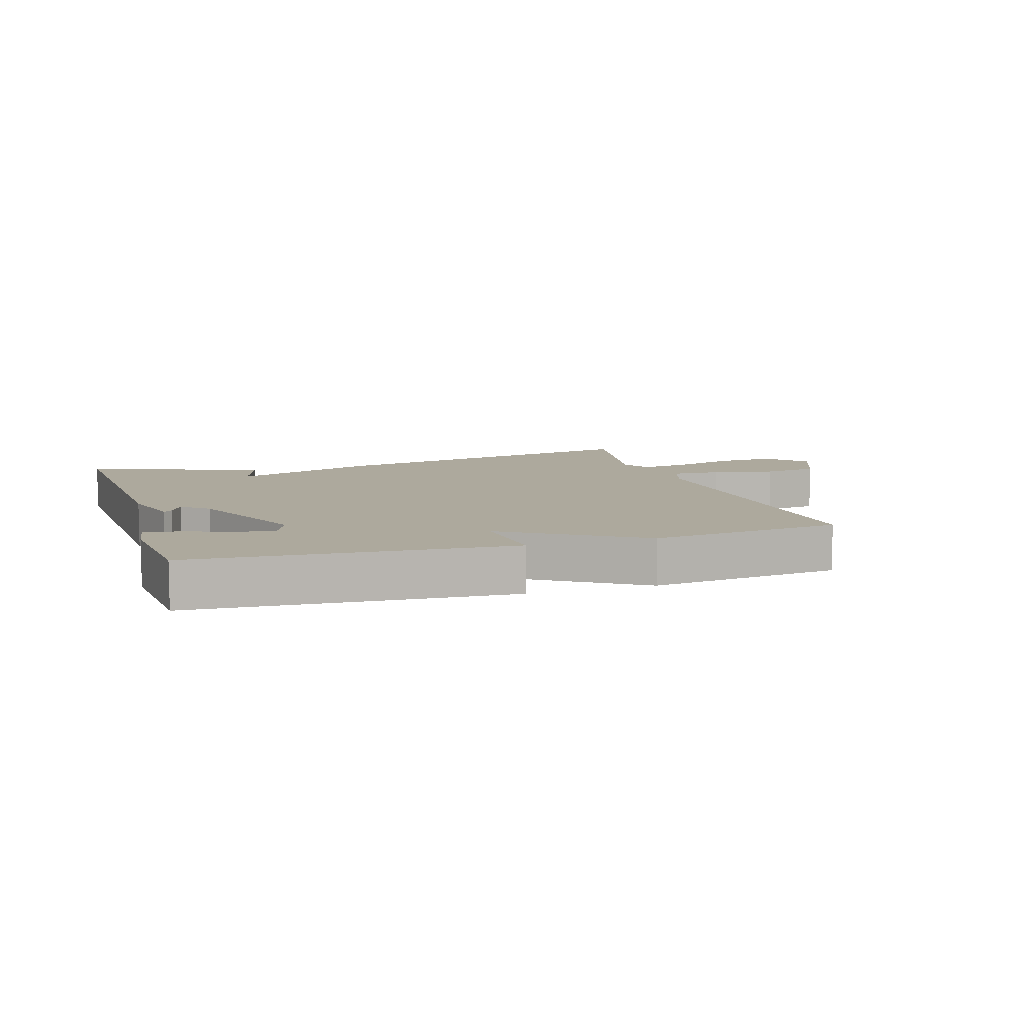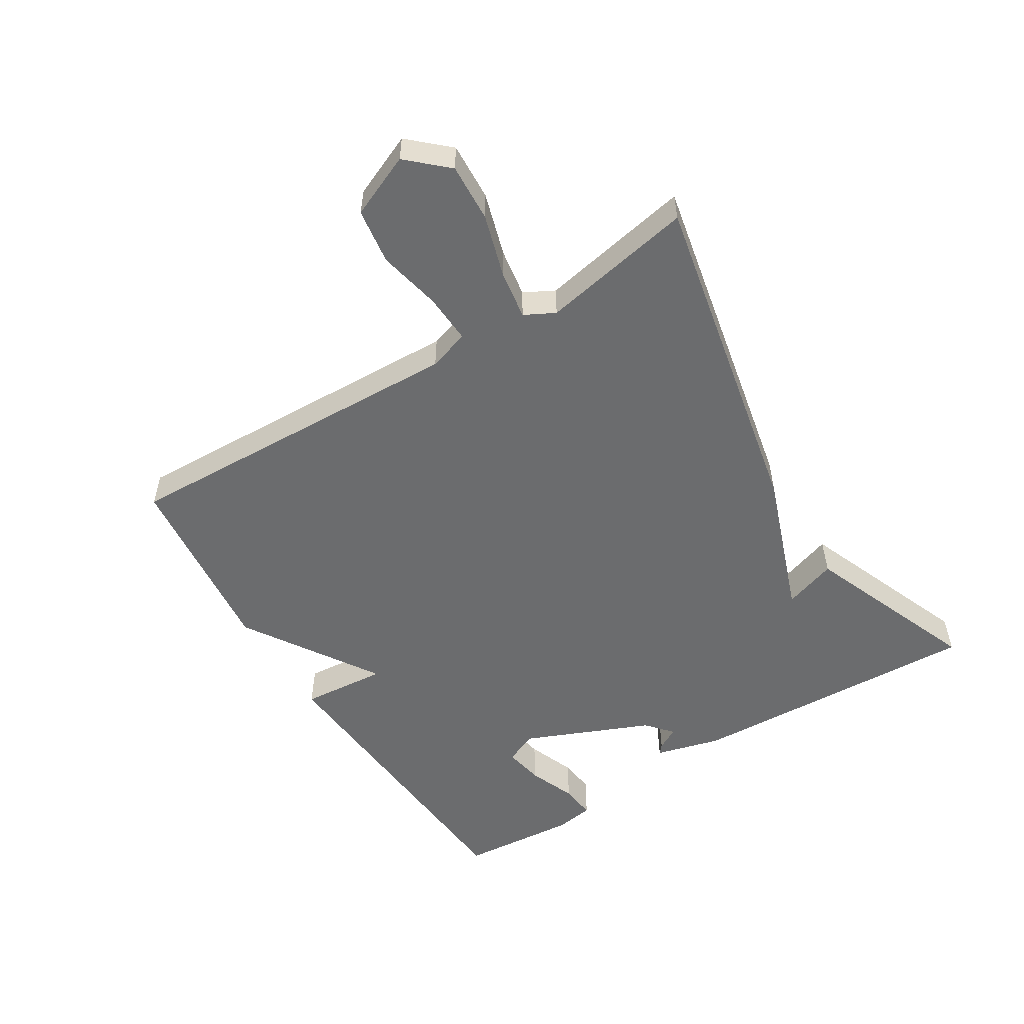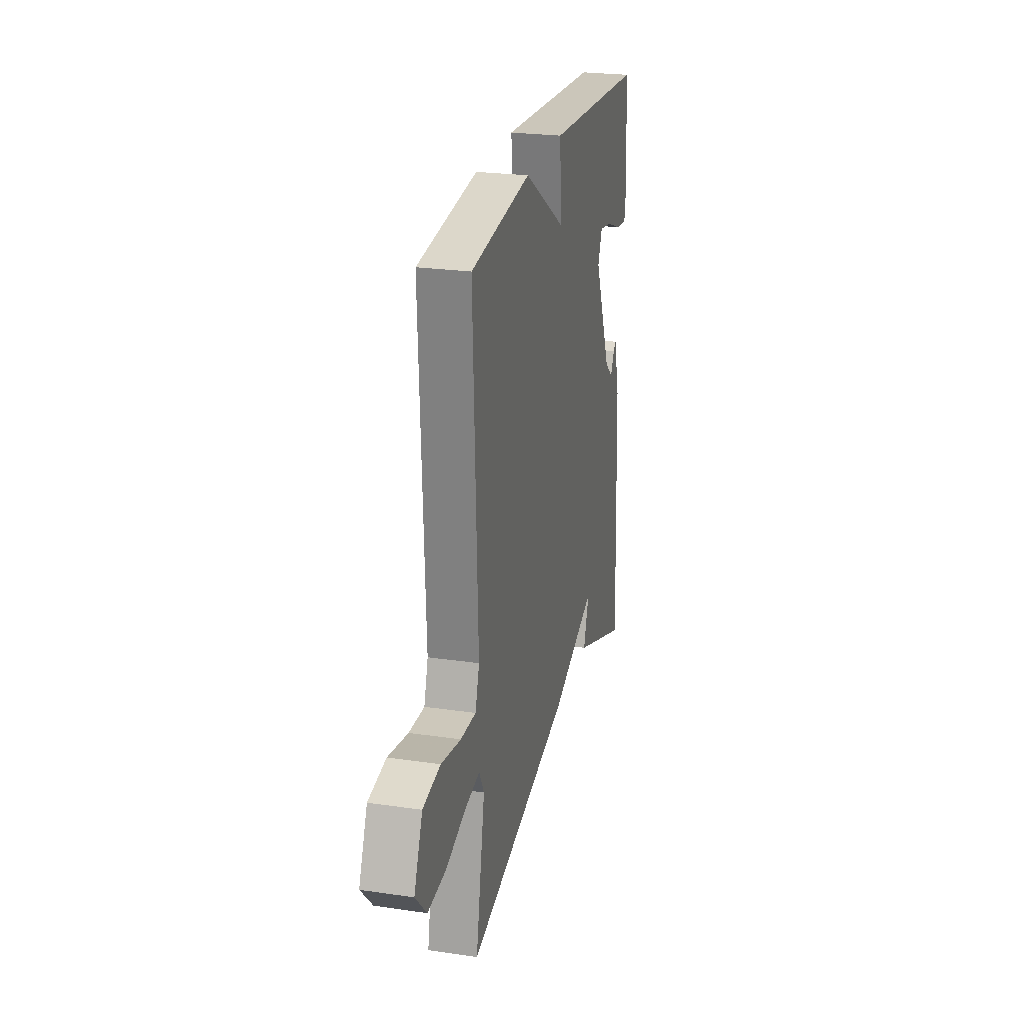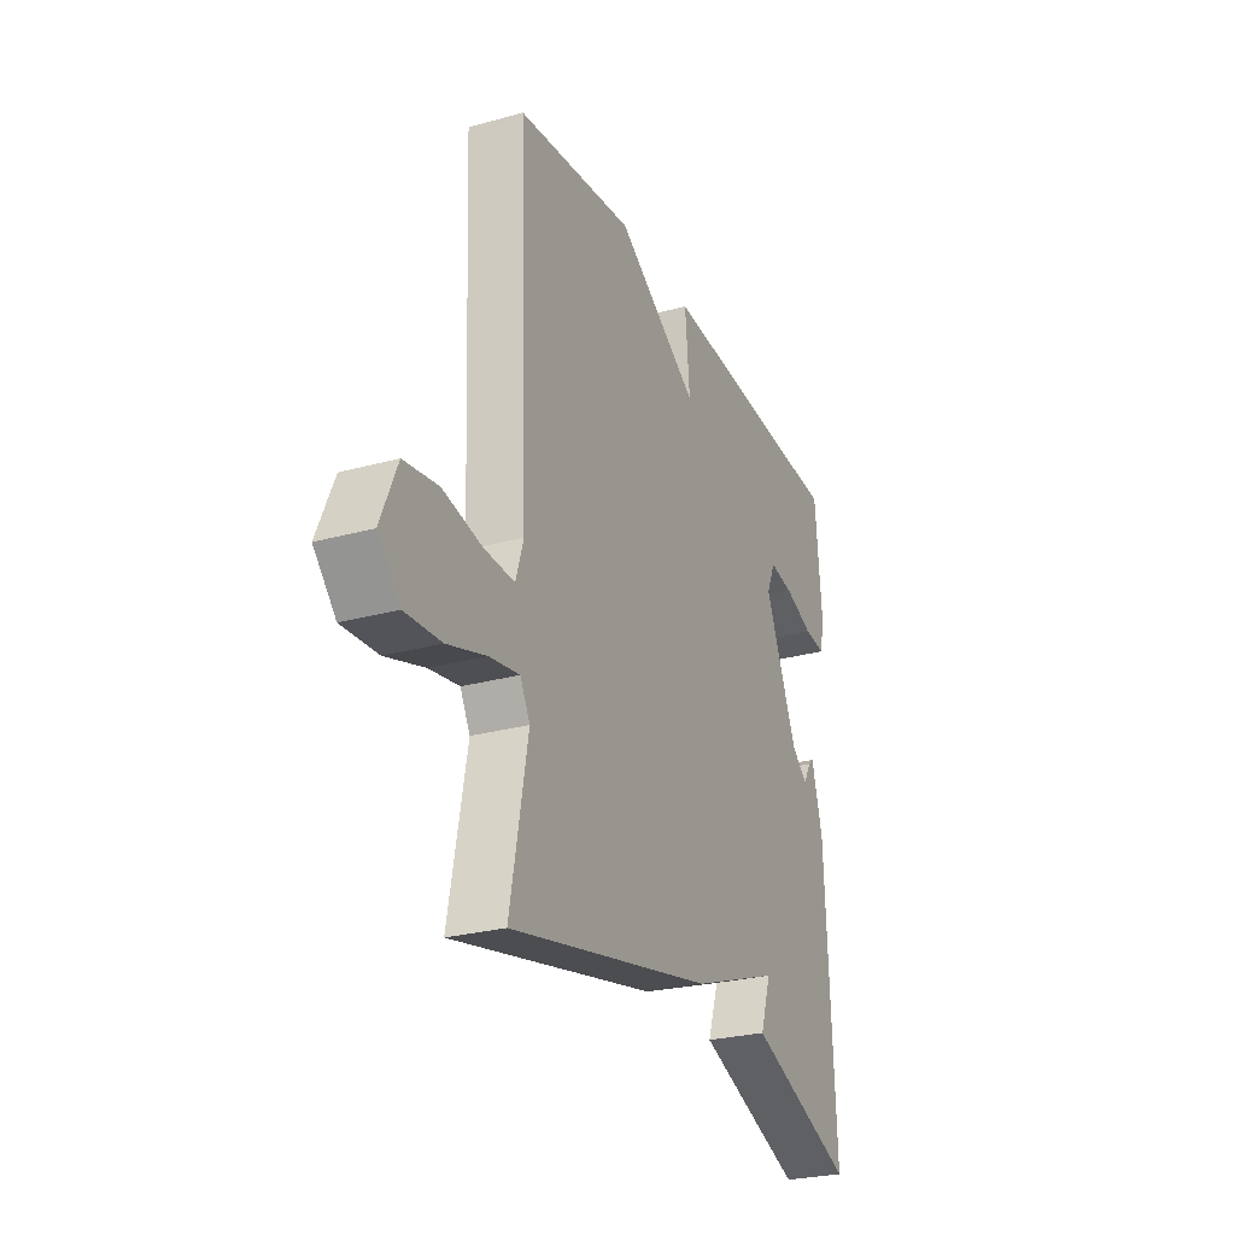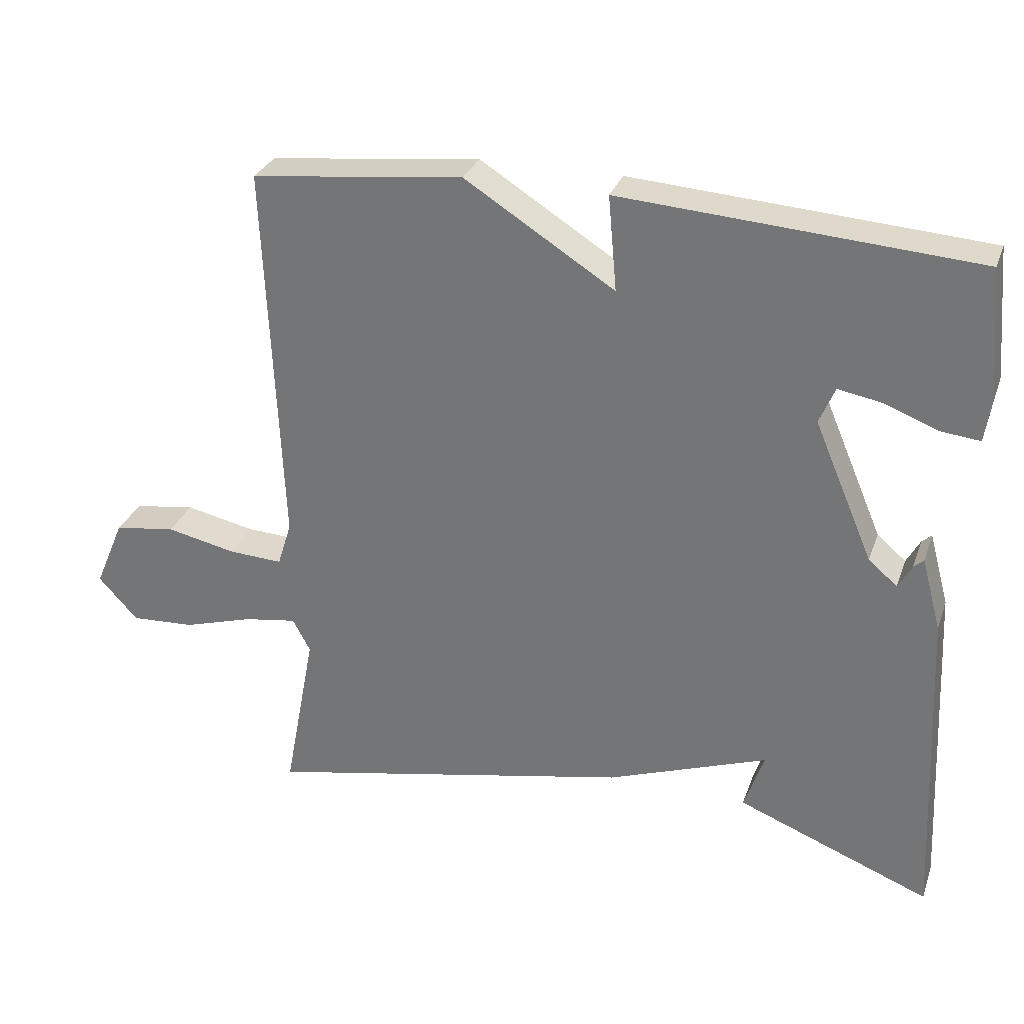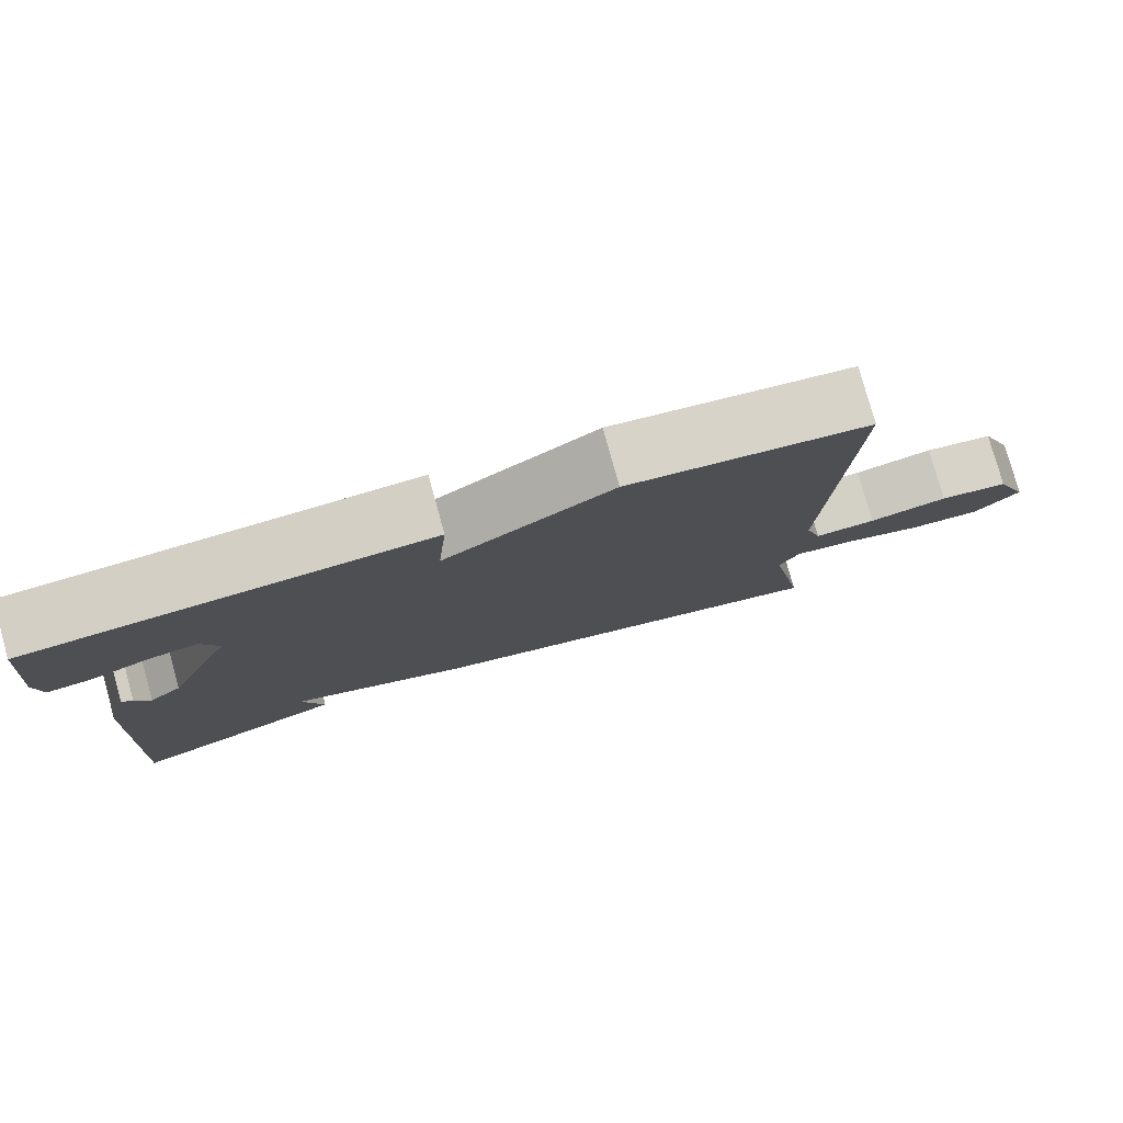
<metadata>
{"format":"obj","ext":"obj","renderer":"f3d","projection":"perspective","resolution":1024,"background":"white","views":[{"elev":8.8,"azim":-17.6,"up":"+Y"},{"elev":-53.6,"azim":122.0,"up":"+Y"},{"elev":24.8,"azim":103.4,"up":"+Z"},{"elev":-26.7,"azim":113.4,"up":"+Z"},{"elev":29.9,"azim":-162.2,"up":"+Z"},{"elev":78.8,"azim":-15.5,"up":"+Z"}]}
</metadata>
<code>
v -0.5 0.07 -0.5
v -0.478 0.07 -0.038
v -0.45 0.07 0.065
v -0.436 0.07 0.053
v -0.417 0.07 0.018
v -0.376 0.07 0.053
v -0.292 0.07 0.25
v -0.314 0.07 0.302
v -0.376 0.07 0.291
v -0.451 0.07 0.262
v -0.507 0.07 0.256
v -0.516 0.07 0.316
v -0.5 0.07 0.5
v 0 0.07 0.534
v -0.012 0.07 0.4
v 0.2 0.07 0.534
v 0.5 0.07 0.5
v 0.477 0.07 -0.048
v 0.497 0.07 -0.112
v 0.574 0.07 -0.108
v 0.673 0.07 -0.087
v 0.76 0.07 -0.1
v 0.802 0.07 -0.199
v 0.746 0.07 -0.26
v 0.655 0.07 -0.255
v 0.556 0.07 -0.225
v 0.48 0.07 -0.213
v 0.455 0.07 -0.26
v 0.5 0.07 -0.5
v -0.025 0.07 -0.392
v -0.253 0.07 -0.309
v -0.225 0.07 -0.392
v -0.5 0 -0.5
v -0.478 0 -0.038
v -0.45 0 0.065
v -0.436 0 0.053
v -0.417 0 0.018
v -0.376 0 0.053
v -0.292 0 0.25
v -0.314 0 0.302
v -0.376 0 0.291
v -0.451 0 0.262
v -0.507 0 0.256
v -0.516 0 0.316
v -0.5 0 0.5
v 0 0 0.534
v -0.012 0 0.4
v 0.2 0 0.534
v 0.5 0 0.5
v 0.477 0 -0.048
v 0.497 0 -0.112
v 0.574 0 -0.108
v 0.673 0 -0.087
v 0.76 0 -0.1
v 0.802 0 -0.199
v 0.746 0 -0.26
v 0.655 0 -0.255
v 0.556 0 -0.225
v 0.48 0 -0.213
v 0.455 0 -0.26
v 0.5 0 -0.5
v -0.025 0 -0.392
v -0.253 0 -0.309
v -0.225 0 -0.392
f 3 4 5
f 2 3 5
f 1 2 5
f 32 1 5
f 31 32 5
f 31 5 6
f 30 31 6
f 29 30 6
f 28 29 6
f 27 28 6 7
f 26 27 7 8
f 24 25 26
f 23 24 26
f 22 23 26
f 21 22 26
f 20 21 26
f 19 20 26
f 19 26 8
f 18 19 8
f 15 16 17 18
f 15 18 8
f 14 15 8 9
f 12 13 14
f 11 12 14
f 10 11 14
f 9 10 14
f 37 36 35
f 37 35 34
f 37 34 33
f 37 33 64
f 37 64 63
f 38 37 63
f 38 63 62
f 38 62 61
f 38 61 60
f 39 38 60 59
f 40 39 59 58
f 58 57 56
f 58 56 55
f 58 55 54
f 58 54 53
f 58 53 52
f 58 52 51
f 40 58 51
f 40 51 50
f 50 49 48 47
f 40 50 47
f 41 40 47 46
f 46 45 44
f 46 44 43
f 46 43 42
f 46 42 41
f 1 33 34 2
f 2 34 35 3
f 3 35 36 4
f 4 36 37 5
f 5 37 38 6
f 6 38 39 7
f 7 39 40 8
f 8 40 41 9
f 9 41 42 10
f 10 42 43 11
f 11 43 44 12
f 12 44 45 13
f 13 45 46 14
f 14 46 47 15
f 15 47 48 16
f 16 48 49 17
f 17 49 50 18
f 18 50 51 19
f 19 51 52 20
f 20 52 53 21
f 21 53 54 22
f 22 54 55 23
f 23 55 56 24
f 24 56 57 25
f 25 57 58 26
f 26 58 59 27
f 27 59 60 28
f 28 60 61 29
f 29 61 62 30
f 30 62 63 31
f 31 63 64 32
f 32 64 33 1

</code>
